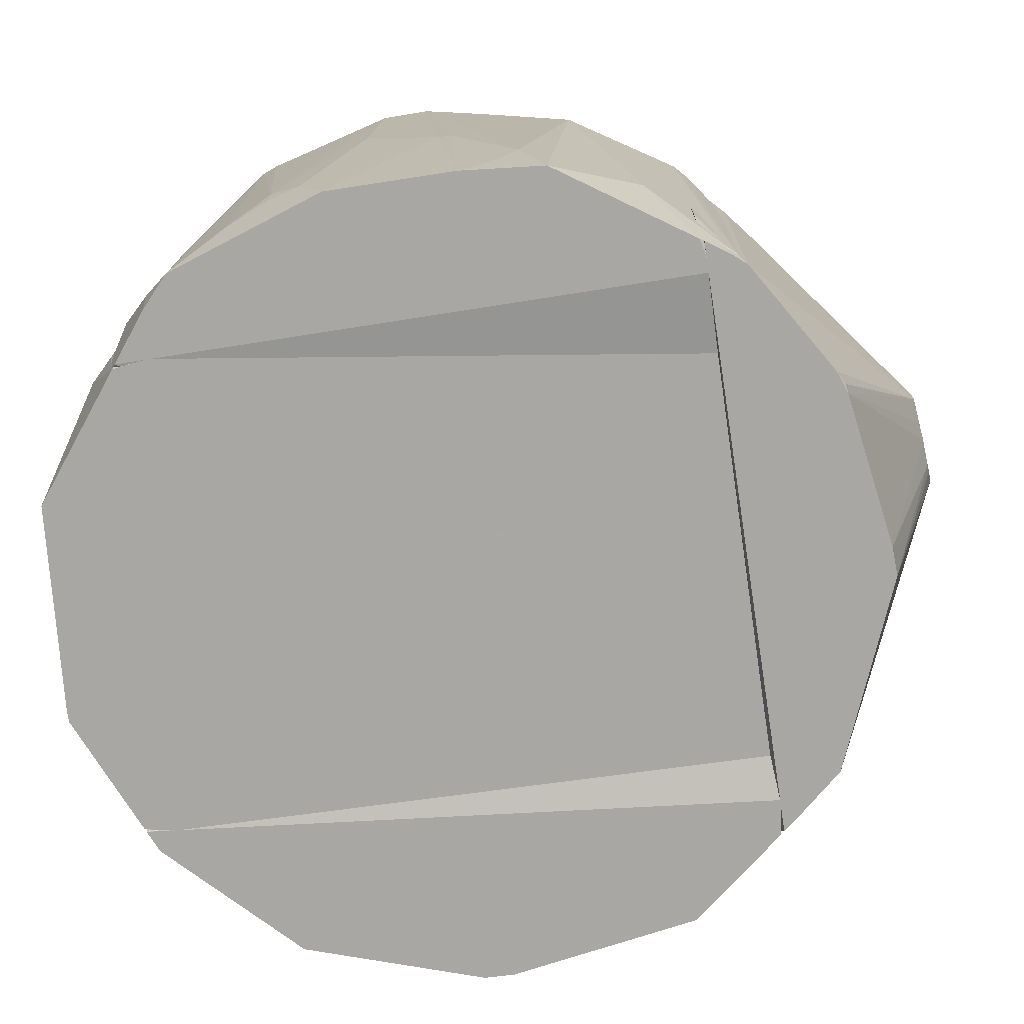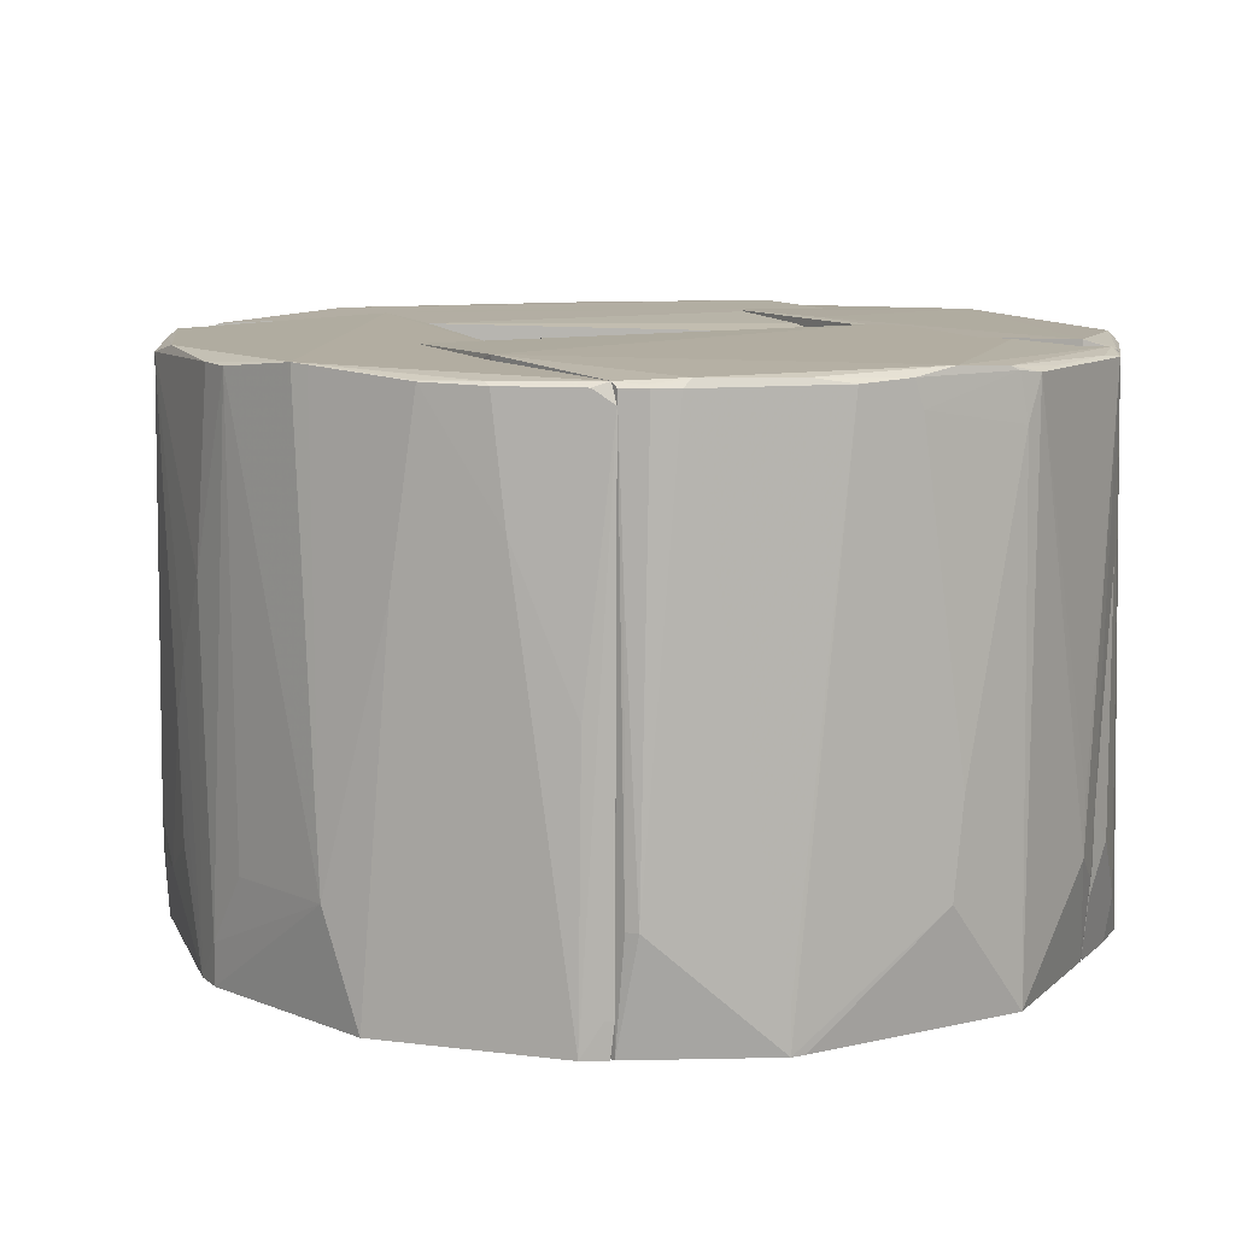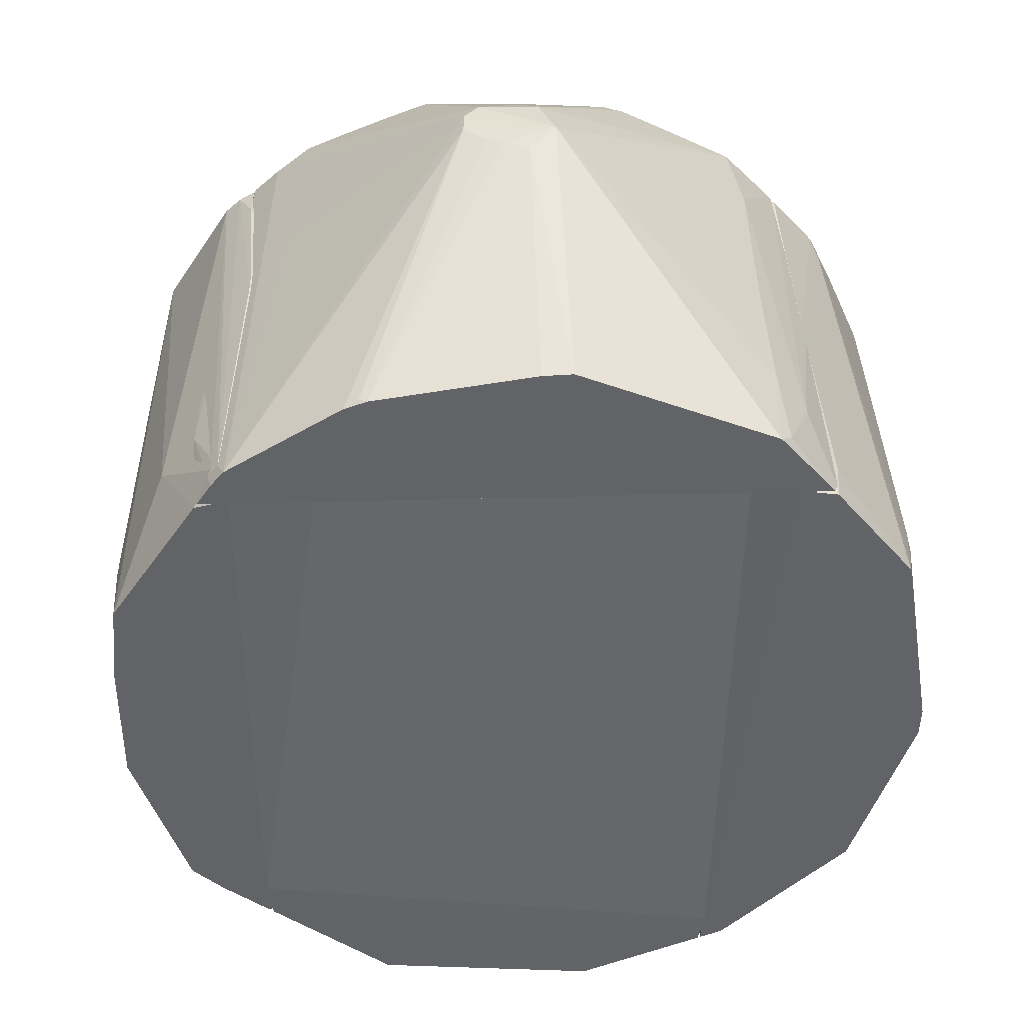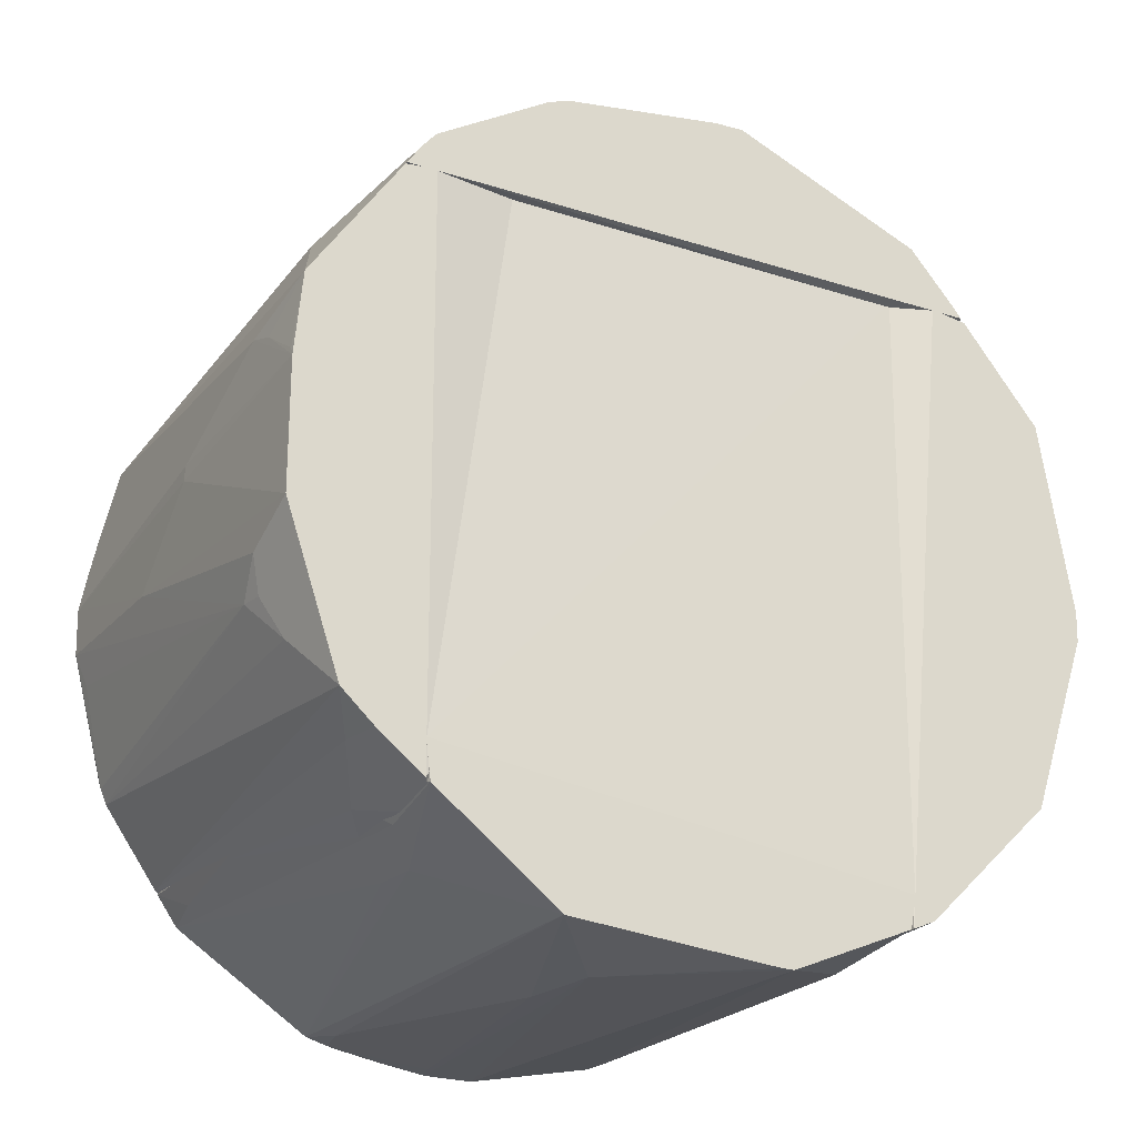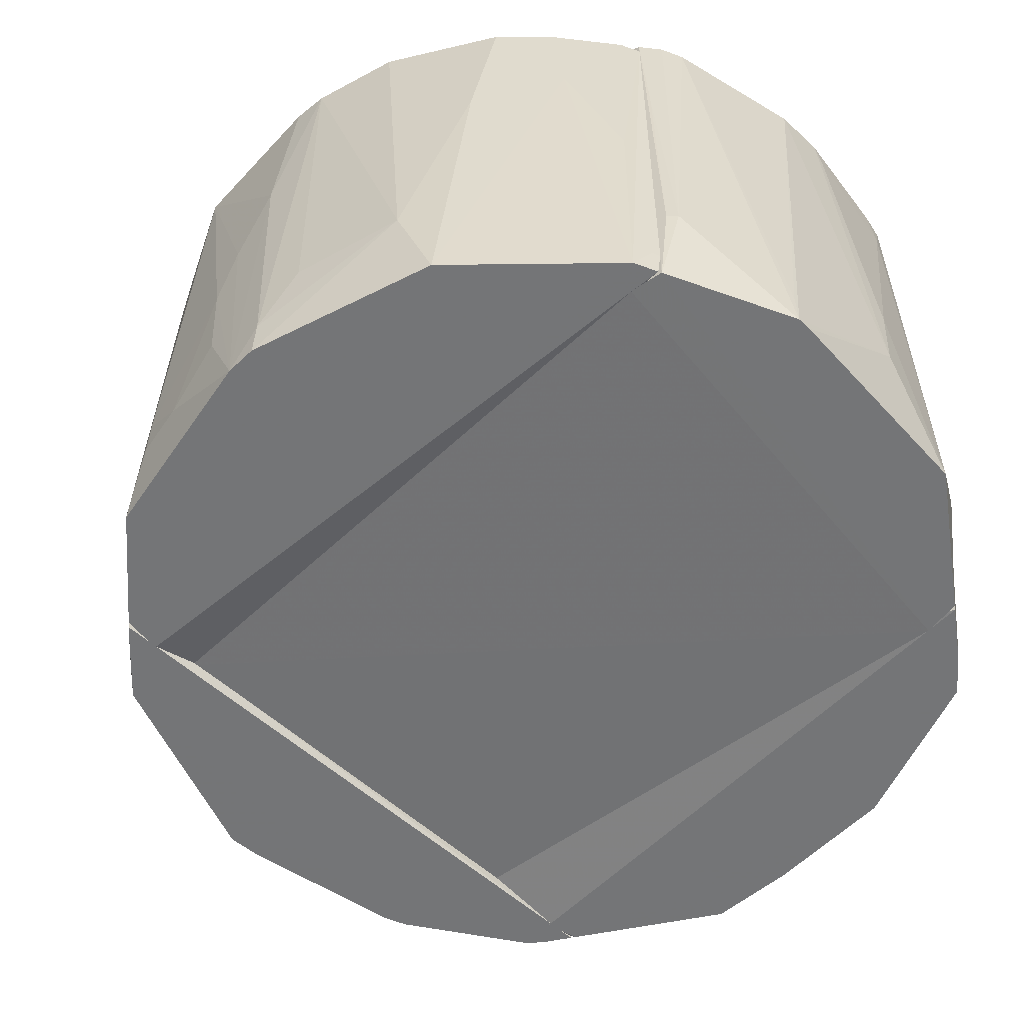
<metadata>
{"format":"obj","ext":"obj","renderer":"f3d","projection":"perspective","resolution":1024,"background":"white","views":[{"elev":-74.5,"azim":-81.3,"up":"+Y"},{"elev":10.0,"azim":154.0,"up":"+Y"},{"elev":39.1,"azim":-1.7,"up":"+Z"},{"elev":-23.6,"azim":-28.5,"up":"+Z"},{"elev":-56.4,"azim":136.5,"up":"+Y"}]}
</metadata>
<code>
v 0.01784 0.07126 0.01802
v 0.01675 0.04145 0.01874
v 0.01515 0.04065 -0.02952
v -0.009903 0.07967 -0.03204
v -0.01559 0.07123 0.01703
v 0.01516 0.07981 -0.02911
v 0.01675 0.04145 -0.01608
v -0.01472 0.06107 0.01941
v 0.005748 0.04065 -0.03347
v -0.01593 0.08044 -0.006011
v 0.01566 0.04065 -0.02707
v 0.01675 0.08036 -0.01608
v 0.01675 0.06107 0.01941
v 0.01424 0.04845 -0.03087
v 0.001885 0.07946 -0.0335
v -0.02039 0.04065 -0.02498
v 0.009383 0.07446 0.01539
v 0.01507 0.07945 -0.02969
v -0.005238 0.0802 -0.03273
v 0.01193 0.07945 -0.03148
v -0.01111 0.04065 -0.03211
v -0.02378 0.07946 -0.02255
v -0.01472 0.04145 0.01874
v -0.02076 0.04065 -0.02211
v -0.01556 0.07946 -0.003409
v 0.01675 0.08018 -0.004692
v 0.01487 0.04845 -0.03025
v 0.01122 0.08003 -0.03131
v 0.005748 0.04365 -0.03342
v 0.01357 0.07945 -0.0308
v -0.005824 0.05504 -0.0334
v -0.0181 0.04845 -0.02819
v -0.02312 0.07989 -0.02253
v -0.02075 0.08034 -0.01608
v -0.02386 0.06108 -0.02255
v 0.01485 0.06842 -0.03005
v 0.004562 0.07988 -0.03273
v 0.01376 0.07964 -0.03036
v -0.01057 0.07645 -0.03205
v -0.001872 0.07967 -0.03341
v -0.005084 0.04845 -0.03351
v -0.009157 0.07997 -0.03211
v -0.02218 0.07945 -0.02482
v -0.02075 0.04145 -0.01608
v -0.02307 0.05102 -0.02308
v -0.01171 0.07945 -0.03163
v -0.002537 0.07779 -0.03338
v 0.004755 0.04065 -0.03346
v -0.02302 0.0797 -0.02313
v -0.02274 0.07582 -0.02413
v -0.02042 0.07965 -0.02562
v -0.02018 0.04646 -0.02606
v -0.01823 0.05235 -0.02802
v -0.01438 0.07961 -0.02962
f 7 1 2
f 8 1 5
f 11 7 2
f 12 1 7
f 12 11 6
f 12 7 11
f 13 8 2
f 13 2 1
f 13 1 8
f 14 3 9
f 17 5 1
f 18 11 3
f 18 6 11
f 19 10 12
f 20 14 9
f 21 3 16
f 23 2 8
f 23 8 5
f 24 11 2
f 24 2 23
f 24 16 3
f 24 3 11
f 25 17 10
f 25 10 5
f 25 5 17
f 26 12 10
f 26 10 17
f 26 17 1
f 26 1 12
f 27 18 3
f 27 3 14
f 28 19 12
f 28 12 6
f 28 20 15
f 29 20 9
f 29 9 15
f 29 15 20
f 30 18 14
f 30 14 20
f 30 20 28
f 30 6 18
f 32 21 16
f 34 22 5
f 34 5 10
f 34 33 22
f 34 10 19
f 34 19 33
f 35 23 5
f 35 5 22
f 36 27 14
f 36 14 18
f 36 18 27
f 37 28 15
f 37 19 28
f 38 30 28
f 38 28 6
f 38 6 30
f 39 31 21
f 40 37 15
f 40 19 37
f 41 15 9
f 41 21 31
f 41 40 15
f 41 31 40
f 42 33 19
f 42 40 4
f 42 19 40
f 44 24 23
f 45 16 24
f 45 24 44
f 45 44 23
f 45 23 35
f 46 39 21
f 46 21 32
f 46 4 39
f 46 42 4
f 47 40 31
f 47 31 39
f 47 39 4
f 47 4 40
f 48 41 9
f 48 21 41
f 48 9 3
f 48 3 21
f 49 43 22
f 49 22 33
f 49 33 43
f 50 35 22
f 50 22 43
f 51 43 33
f 51 33 42
f 51 46 43
f 52 32 16
f 52 16 45
f 52 45 35
f 52 35 50
f 52 50 43
f 52 43 32
f 53 46 32
f 53 32 43
f 53 43 46
f 54 51 42
f 54 42 46
f 54 46 51
v 0.002179 0.06712 0.03544
v 0.02303 0.04168 0.0184
v 0.02248 0.07976 0.01915
v -0.02137 0.08041 0.01937
v -0.02316 0.04065 0.01856
v 0.00133 0.07944 0.02875
v 0.01906 0.04845 0.02328
v -0.003414 0.06594 0.03538
v 0.02314 0.06107 0.0185
v 0.009719 0.08027 0.02742
v 0.01843 0.07947 0.02346
v 0.003751 0.04065 0.02944
v -0.01887 0.07945 0.02275
v -0.006426 0.07954 0.0288
v -0.02362 0.04438 0.01841
v 0.02134 0.0476 0.02087
v -0.02337 0.06107 0.01869
v 0.008027 0.07975 0.02818
v 0.02188 0.08005 0.01918
v 0.01938 0.07378 0.0228
v 0.003367 0.06343 0.03579
v 0.02272 0.04065 0.01869
v -0.01231 0.04065 0.02679
v -0.002318 0.06711 0.03546
v 0.0009149 0.0684 0.03486
v -0.01626 0.07945 0.02485
v -0.009685 0.08012 0.02724
v -0.02102 0.04065 0.02144
v -0.02089 0.07981 0.02076
v 0.009 0.07957 0.02799
v 0.02176 0.07982 0.01973
v 0.01297 0.0801 0.02591
v 0.02215 0.07972 0.01953
v 0.019 0.05839 0.02329
v 0.01851 0.04065 0.02349
v -0.0004657 0.06203 0.03536
v 0.01937 0.0417 0.02282
v -0.0003964 0.06842 0.03484
v -0.01508 0.0795 0.02534
v -0.0078 0.07998 0.02806
v -0.01303 0.07991 0.02599
v -0.02201 0.04065 0.02024
v -0.01748 0.06709 0.02403
v -0.0239 0.04845 0.0185
v -0.003527 0.06412 0.03526
v -0.01757 0.07978 0.02346
v 0.01849 0.07963 0.02305
v 0.001379 0.06119 0.03538
v -0.01059 0.04065 0.02741
v 0.02137 0.04706 0.02081
v 0.02206 0.04065 0.01949
v -0.01441 0.07971 0.02552
v -0.02331 0.04441 0.01887
v 0.002126 0.06156 0.03546
v 0.001473 0.04065 0.02933
v -0.0112 0.04102 0.02736
v -0.001787 0.06272 0.03528
f 69 63 56
f 69 56 59
f 70 56 63
f 70 63 57
f 71 58 57
f 71 57 63
f 71 63 69
f 72 68 60
f 72 64 68
f 73 57 58
f 73 58 64
f 75 65 55
f 75 74 65
f 76 59 56
f 78 75 55
f 78 62 75
f 79 60 68
f 79 72 60
f 79 55 72
f 79 78 55
f 80 67 62
f 80 62 78
f 81 64 58
f 82 76 77
f 83 58 71
f 83 67 80
f 84 72 55
f 84 55 64
f 84 64 72
f 85 73 65
f 86 73 64
f 86 64 55
f 86 55 65
f 87 65 74
f 87 85 65
f 87 57 73
f 87 73 85
f 87 74 70
f 87 70 57
f 88 75 61
f 88 74 75
f 88 61 70
f 88 70 74
f 89 75 66
f 89 61 75
f 91 70 61
f 91 61 89
f 92 79 68
f 92 68 78
f 92 78 79
f 93 80 78
f 93 78 68
f 94 81 68
f 94 68 64
f 94 64 81
f 95 81 58
f 95 68 81
f 96 69 59
f 96 59 76
f 96 76 82
f 97 82 62
f 97 62 67
f 97 67 82
f 98 71 69
f 98 96 82
f 98 83 71
f 98 82 67
f 98 67 83
f 99 82 77
f 99 62 82
f 99 90 75
f 99 75 62
f 100 83 80
f 100 58 83
f 100 95 58
f 101 86 65
f 101 65 73
f 101 73 86
f 102 75 90
f 103 89 66
f 103 77 76
f 104 56 70
f 104 70 91
f 104 76 56
f 105 91 89
f 105 104 91
f 105 76 104
f 105 103 76
f 105 89 103
f 106 80 93
f 106 93 68
f 106 68 95
f 106 100 80
f 106 95 100
f 107 98 69
f 107 69 96
f 107 96 98
f 108 102 66
f 108 66 75
f 108 75 102
f 109 102 90
f 109 90 103
f 109 103 66
f 109 66 102
f 110 103 99
f 110 99 77
f 110 77 103
f 111 103 90
f 111 90 99
f 111 99 103
v 0.02279 0.07979 0.01879
v 0.029 0.04065 0.0111
v 0.03077 0.07962 -0.008491
v 0.01508 0.07847 -0.0297
v 0.009383 0.07111 0.01539
v 0.02685 0.04065 -0.01922
v 0.01516 0.07981 -0.02911
v 0.03082 0.07946 0.005075
v 0.01675 0.04145 0.01874
v 0.03137 0.04065 -0.005772
v 0.02404 0.07957 -0.02231
v 0.02871 0.08024 -0.0145
v 0.009384 0.08037 0.01941
v 0.02673 0.07781 0.01419
v 0.02299 0.04065 0.01836
v 0.01539 0.04065 -0.02942
v 0.02837 0.04845 -0.01702
v 0.03071 0.04576 0.00455
v 0.03148 0.06643 -0.00461
v 0.02089 0.07945 -0.02538
v 0.02103 0.07971 -0.02491
v 0.03066 0.0801 0.001967
v 0.01675 0.06107 0.01941
v 0.009383 0.07647 0.01941
v 0.009751 0.07945 0.009878
v 0.0262 0.08011 0.01485
v 0.03018 0.04845 0.008251
v 0.01541 0.04145 -0.01608
v 0.02013 0.04065 0.01878
v 0.0307 0.04845 -0.009078
v 0.02532 0.06707 -0.02095
v 0.02806 0.08015 -0.01561
v 0.03144 0.04065 -0.003475
v 0.03145 0.0436 -0.006061
v 0.03104 0.07968 -0.005969
v 0.01626 0.07945 -0.02881
v 0.01709 0.04065 -0.0287
v 0.009809 0.08022 0.01053
v 0.009383 0.07395 0.009365
v 0.02808 0.0799 0.01109
v 0.02281 0.06108 0.01891
v 0.02941 0.04291 0.01019
v 0.03139 0.0564 0.0004904
v 0.02021 0.0711 -0.02604
v 0.02431 0.07965 -0.02175
v 0.01574 0.04301 -0.02933
v 0.009383 0.07111 0.0107
v 0.01517 0.04301 -0.02957
v 0.02338 0.04371 0.01813
v 0.03004 0.04576 0.008567
v 0.03137 0.04845 -0.0001821
v 0.03144 0.06106 -0.001377
v 0.01686 0.06039 -0.02871
f 124 123 118
f 128 121 117
f 128 123 114
f 132 118 123
f 132 122 131
f 134 112 124
f 135 116 120
f 135 134 124
f 135 120 134
f 136 118 115
f 137 124 112
f 137 133 123
f 137 123 124
f 139 127 120
f 139 120 116
f 139 116 127
f 140 120 127
f 140 134 120
f 140 113 126
f 141 128 114
f 142 128 117
f 142 122 128
f 143 128 122
f 143 123 128
f 143 132 123
f 144 129 113
f 144 140 121
f 144 113 140
f 145 114 130
f 145 141 114
f 145 121 128
f 145 128 141
f 145 144 121
f 145 130 144
f 146 130 114
f 146 119 130
f 146 133 119
f 146 114 123
f 146 123 133
f 147 131 115
f 147 115 118
f 147 132 131
f 147 118 132
f 148 117 121
f 148 140 127
f 148 121 140
f 149 136 124
f 149 124 118
f 149 118 136
f 150 124 136
f 150 135 124
f 150 116 135
f 150 136 115
f 151 137 125
f 151 119 133
f 151 133 137
f 151 138 119
f 151 125 138
f 152 137 112
f 152 140 126
f 152 112 134
f 152 134 140
f 153 138 125
f 153 125 113
f 154 138 129
f 154 119 138
f 155 131 122
f 155 122 142
f 155 142 117
f 155 117 148
f 156 143 122
f 156 122 132
f 156 132 143
f 157 115 148
f 158 127 116
f 158 116 150
f 159 150 115
f 159 158 150
f 159 127 158
f 159 115 157
f 159 157 148
f 159 148 127
f 160 152 126
f 160 126 113
f 160 113 125
f 160 125 137
f 160 137 152
f 161 153 113
f 161 113 129
f 161 129 138
f 161 138 153
f 162 154 129
f 162 129 144
f 162 144 154
f 163 154 144
f 163 144 130
f 163 130 119
f 163 119 154
f 164 155 148
f 164 148 115
f 164 115 131
f 164 131 155
v -0.02109 0.08006 0.02034
v -0.01472 0.04145 0.01874
v -0.01539 0.08031 -0.01609
v -0.02363 0.07968 -0.02242
v -0.03076 0.04065 0.001947
v -0.03004 0.08039 0.004511
v -0.01472 0.08036 0.0107
v -0.02156 0.04234 0.02092
v -0.02042 0.04105 -0.02502
v -0.02074 0.08042 -0.02277
v -0.03133 0.07952 -0.005153
v -0.01472 0.06107 0.01941
v -0.01472 0.04145 0.001331
v -0.02337 0.04065 0.01825
v -0.02044 0.05104 -0.02582
v -0.01562 0.08044 0.001369
v -0.03139 0.0577 0.001171
v -0.02867 0.04495 -0.01566
v -0.02859 0.08017 -0.01451
v -0.01559 0.07123 0.01703
v -0.02043 0.06374 0.02169
v -0.01539 0.04145 -0.01608
v -0.02086 0.04065 0.01882
v -0.02343 0.07947 0.01896
v -0.03135 0.07976 -0.001509
v -0.03017 0.04065 0.008272
v -0.02666 0.04065 -0.01983
v -0.03075 0.04574 -0.009849
v -0.02411 0.07974 -0.02164
v -0.02109 0.07647 0.02101
v -0.0204 0.04507 -0.02567
v -0.02071 0.04065 -0.02473
v -0.02663 0.04845 0.01508
v -0.02874 0.08014 0.01052
v -0.02221 0.07945 0.02007
v -0.03075 0.04763 0.006295
v -0.0314 0.06508 -0.005839
v -0.03008 0.07999 -0.009213
v -0.02221 0.04845 -0.02481
v -0.0282 0.07945 -0.01633
v -0.03076 0.04065 -0.007803
v -0.02042 0.06575 0.02168
v -0.02213 0.04238 0.02032
v -0.02362 0.07961 0.01837
v -0.03072 0.04504 0.005291
v -0.03143 0.05774 8.54e-06
v -0.03015 0.04845 -0.01233
v -0.03105 0.07968 -0.005986
v -0.03076 0.08019 0.001223
v -0.02401 0.07945 -0.02224
v -0.02481 0.04373 -0.02206
v -0.02745 0.07973 -0.01694
v -0.02866 0.07952 -0.0152
v -0.03073 0.04102 0.002614
v -0.02997 0.04645 -0.01245
v -0.02421 0.04065 -0.02205
v -0.03066 0.07847 -0.00783
f 171 170 165
f 176 166 171
f 177 171 166
f 177 167 171
f 179 168 174
f 179 174 167
f 180 171 167
f 180 167 174
f 180 174 170
f 180 170 171
f 183 170 174
f 184 176 171
f 184 171 165
f 184 165 176
f 185 172 166
f 185 166 176
f 186 167 177
f 186 179 167
f 187 166 172
f 187 172 178
f 190 169 178
f 193 183 174
f 193 174 168
f 194 176 165
f 195 186 173
f 195 179 186
f 196 177 166
f 196 166 187
f 196 186 177
f 196 173 186
f 197 190 178
f 198 165 170
f 198 197 188
f 198 190 197
f 199 188 172
f 199 172 185
f 199 185 194
f 199 194 165
f 199 165 188
f 200 189 181
f 200 198 170
f 200 190 198
f 200 181 169
f 201 189 175
f 203 179 195
f 204 191 182
f 205 201 192
f 205 191 187
f 205 187 178
f 205 178 169
f 205 182 191
f 206 194 185
f 206 185 176
f 206 176 194
f 207 197 178
f 207 178 172
f 207 172 188
f 207 188 197
f 208 198 188
f 208 188 165
f 208 165 198
f 209 200 169
f 209 190 200
f 210 181 189
f 210 189 201
f 210 201 205
f 210 205 169
f 210 169 181
f 211 201 175
f 211 192 201
f 211 204 182
f 212 202 175
f 212 175 189
f 212 189 202
f 213 202 189
f 213 170 183
f 213 183 202
f 213 200 170
f 213 189 200
f 214 168 179
f 214 179 203
f 214 191 204
f 215 214 203
f 215 191 214
f 216 204 183
f 216 183 193
f 216 193 168
f 216 214 204
f 216 168 214
f 217 183 204
f 217 202 183
f 217 175 202
f 217 204 211
f 218 209 169
f 218 169 190
f 218 190 209
f 219 211 182
f 219 192 211
f 219 205 192
f 219 182 205
f 220 191 215
f 220 196 187
f 220 187 191
f 220 173 196
f 220 215 203
f 220 203 195
f 220 195 173
f 221 217 211
f 221 211 175
f 221 175 217
v 0.0134 0.07647 0.01941
v 0.01491 0.07102 0.0155
v 0.009809 0.08022 0.01053
v -0.0156 0.07944 -0.000594
v -0.02216 0.0711 0.02014
v 0.009521 0.07444 0.0103
v 0.01529 0.07633 0.0154
v 0.0134 0.07111 0.01941
v -0.01472 0.07395 0.0006612
v -0.02137 0.08041 0.01937
v 0.009384 0.08037 0.01941
v -0.02142 0.07111 0.0107
v 0.005365 0.07111 0.0107
v -0.01567 0.0785 -0.0005666
v -0.02141 0.08031 0.01071
v -0.01564 0.07582 9.055e-05
v -0.01498 0.0799 0.003446
v -0.01547 0.07446 0.0007011
f 227 225 224
f 228 227 224
f 228 223 227
f 229 226 223
f 229 222 226
f 229 228 222
f 229 223 228
f 232 228 224
f 232 222 228
f 232 231 226
f 232 226 222
f 233 223 226
f 234 230 227
f 234 227 223
f 234 233 230
f 234 223 233
f 235 225 227
f 235 227 230
f 236 235 233
f 236 225 235
f 236 233 226
f 236 226 231
f 236 232 224
f 236 231 232
f 237 235 230
f 237 233 235
f 238 236 224
f 238 224 225
f 238 225 236
f 239 237 230
f 239 230 233
f 239 233 237

</code>
